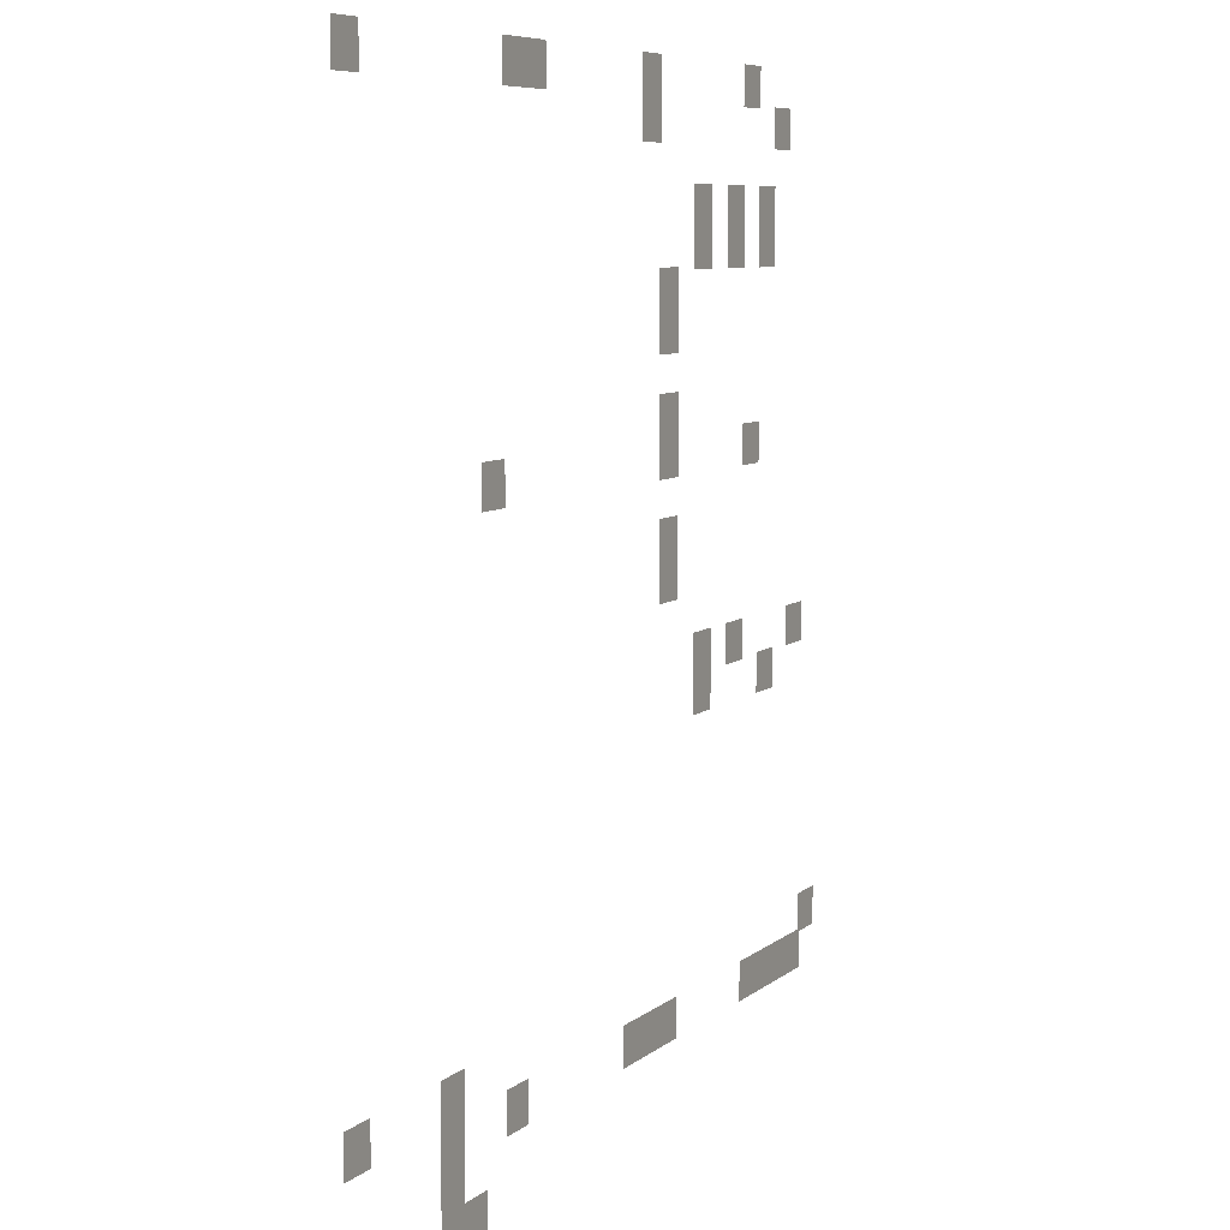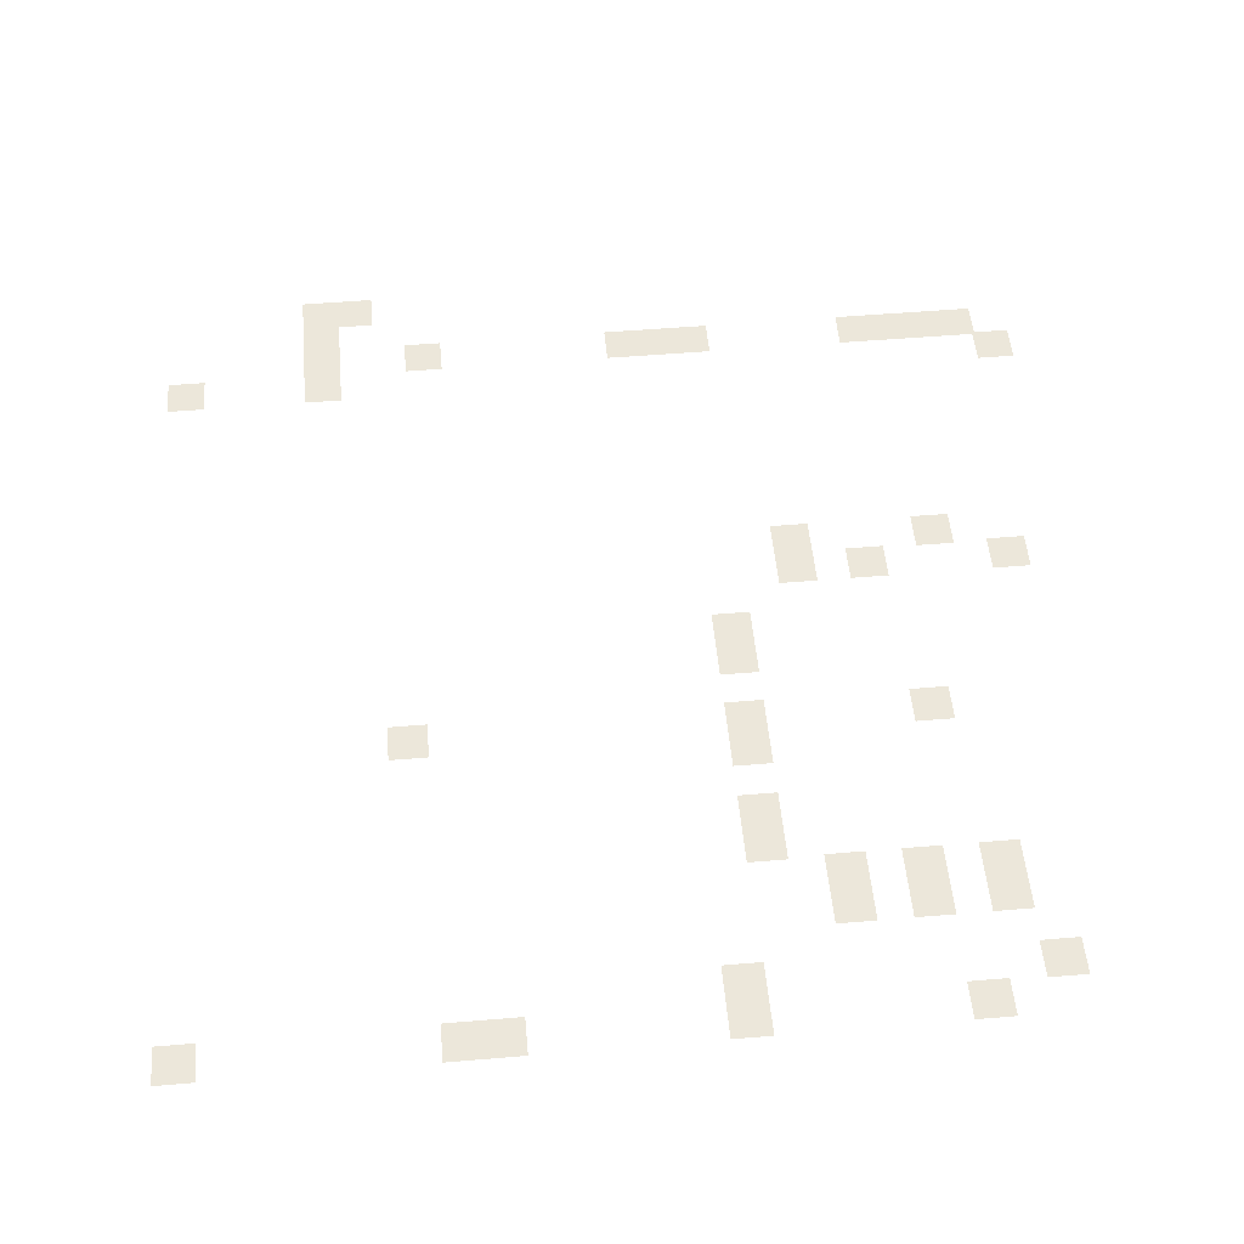
<metadata>
{"format":"obj","ext":"obj","renderer":"f3d","projection":"perspective","resolution":1024,"background":"white","views":[{"elev":7.4,"azim":115.7,"up":"+Y"},{"elev":52.1,"azim":174.8,"up":"+Z"}]}
</metadata>
<code>
v -2.4 -2.1 0
v -2.72 -2.1 0
v -2.72 -1.78 0
v -2.4 -1.78 0
v -4.5 -2.1 0
v -4.82 -2.1 0
v -4.82 -1.78 0
v -4.5 -1.78 0
v -4.8 -2.1 0
v -5.12 -2.1 0
v -5.12 -1.78 0
v -4.8 -1.78 0
v -6.6 -2.1 0
v -6.92 -2.1 0
v -6.92 -1.78 0
v -6.6 -1.78 0
v -8.4 -2.1 0
v -8.72 -2.1 0
v -8.72 -1.78 0
v -8.4 -1.78 0
v -6.6 -2.4 0
v -6.92 -2.4 0
v -6.92 -2.08 0
v -6.6 -2.08 0
v -9 -2.4 0
v -9.32 -2.4 0
v -9.32 -2.08 0
v -9 -2.08 0
v -7.5 -3 0
v -7.82 -3 0
v -7.82 -2.68 0
v -7.5 -2.68 0
v -8.1 -3 0
v -8.42 -3 0
v -8.42 -2.68 0
v -8.1 -2.68 0
v -8.7 -3 0
v -9.02 -3 0
v -9.02 -2.68 0
v -8.7 -2.68 0
v -7.5 -3.3 0
v -7.82 -3.3 0
v -7.82 -2.98 0
v -7.5 -2.98 0
v -8.1 -3.3 0
v -8.42 -3.3 0
v -8.42 -2.98 0
v -8.1 -2.98 0
v -8.7 -3.3 0
v -9.02 -3.3 0
v -9.02 -2.98 0
v -8.7 -2.98 0
v -6.9 -3.6 0
v -7.22 -3.6 0
v -7.22 -3.28 0
v -6.9 -3.28 0
v -6.9 -3.9 0
v -7.22 -3.9 0
v -7.22 -3.58 0
v -6.9 -3.58 0
v -6.9 -4.5 0
v -7.22 -4.5 0
v -7.22 -4.18 0
v -6.9 -4.18 0
v -4.2 -4.8 0
v -4.52 -4.8 0
v -4.52 -4.48 0
v -4.2 -4.48 0
v -6.9 -4.8 0
v -7.22 -4.8 0
v -7.22 -4.48 0
v -6.9 -4.48 0
v -8.4 -4.8 0
v -8.72 -4.8 0
v -8.72 -4.48 0
v -8.4 -4.48 0
v -6.9 -5.4 0
v -7.22 -5.4 0
v -7.22 -5.08 0
v -6.9 -5.08 0
v -6.9 -5.7 0
v -7.22 -5.7 0
v -7.22 -5.38 0
v -6.9 -5.38 0
v -7.5 -6.3 0
v -7.82 -6.3 0
v -7.82 -5.98 0
v -7.5 -5.98 0
v -8.1 -6.3 0
v -8.42 -6.3 0
v -8.42 -5.98 0
v -8.1 -5.98 0
v -9.3 -6.3 0
v -9.62 -6.3 0
v -9.62 -5.98 0
v -9.3 -5.98 0
v -7.5 -6.6 0
v -7.82 -6.6 0
v -7.82 -6.28 0
v -7.5 -6.28 0
v -8.7 -6.6 0
v -9.02 -6.6 0
v -9.02 -6.28 0
v -8.7 -6.28 0
v -2.4 -8.7 0
v -2.72 -8.7 0
v -2.72 -8.38 0
v -2.4 -8.38 0
v -3.6 -8.7 0
v -3.92 -8.7 0
v -3.92 -8.38 0
v -3.6 -8.38 0
v -9.6 -8.7 0
v -9.92 -8.7 0
v -9.92 -8.38 0
v -9.6 -8.38 0
v -3.6 -9 0
v -3.92 -9 0
v -3.92 -8.68 0
v -3.6 -8.68 0
v -4.5 -9 0
v -4.82 -9 0
v -4.82 -8.68 0
v -4.5 -8.68 0
v -6.3 -9 0
v -6.62 -9 0
v -6.62 -8.68 0
v -6.3 -8.68 0
v -6.6 -9 0
v -6.92 -9 0
v -6.92 -8.68 0
v -6.6 -8.68 0
v -6.9 -9 0
v -7.22 -9 0
v -7.22 -8.68 0
v -6.9 -8.68 0
v -8.4 -9 0
v -8.72 -9 0
v -8.72 -8.68 0
v -8.4 -8.68 0
v -8.7 -9 0
v -9.02 -9 0
v -9.02 -8.68 0
v -8.7 -8.68 0
v -9 -9 0
v -9.32 -9 0
v -9.32 -8.68 0
v -9 -8.68 0
v -9.3 -9 0
v -9.62 -9 0
v -9.62 -8.68 0
v -9.3 -8.68 0
v -3.6 -9.3 0
v -3.92 -9.3 0
v -3.92 -8.98 0
v -3.6 -8.98 0
v -3.6 -9.6 0
v -3.92 -9.6 0
v -3.92 -9.28 0
v -3.6 -9.28 0
v -3.9 -9.6 0
v -4.22 -9.6 0
v -4.22 -9.28 0
v -3.9 -9.28 0
g b4_mesh_0004
f 1 2 3 4
f 5 6 7 8
f 9 10 11 12
f 13 14 15 16
f 17 18 19 20
f 21 22 23 24
f 25 26 27 28
f 29 30 31 32
f 33 34 35 36
f 37 38 39 40
f 41 42 43 44
f 45 46 47 48
f 49 50 51 52
f 53 54 55 56
f 57 58 59 60
f 61 62 63 64
f 65 66 67 68
f 69 70 71 72
f 73 74 75 76
f 77 78 79 80
f 81 82 83 84
f 85 86 87 88
f 89 90 91 92
f 93 94 95 96
f 97 98 99 100
f 101 102 103 104
f 105 106 107 108
f 109 110 111 112
f 113 114 115 116
f 117 118 119 120
f 121 122 123 124
f 125 126 127 128
f 129 130 131 132
f 133 134 135 136
f 137 138 139 140
f 141 142 143 144
f 145 146 147 148
f 149 150 151 152
f 153 154 155 156
f 157 158 159 160
f 161 162 163 164

</code>
